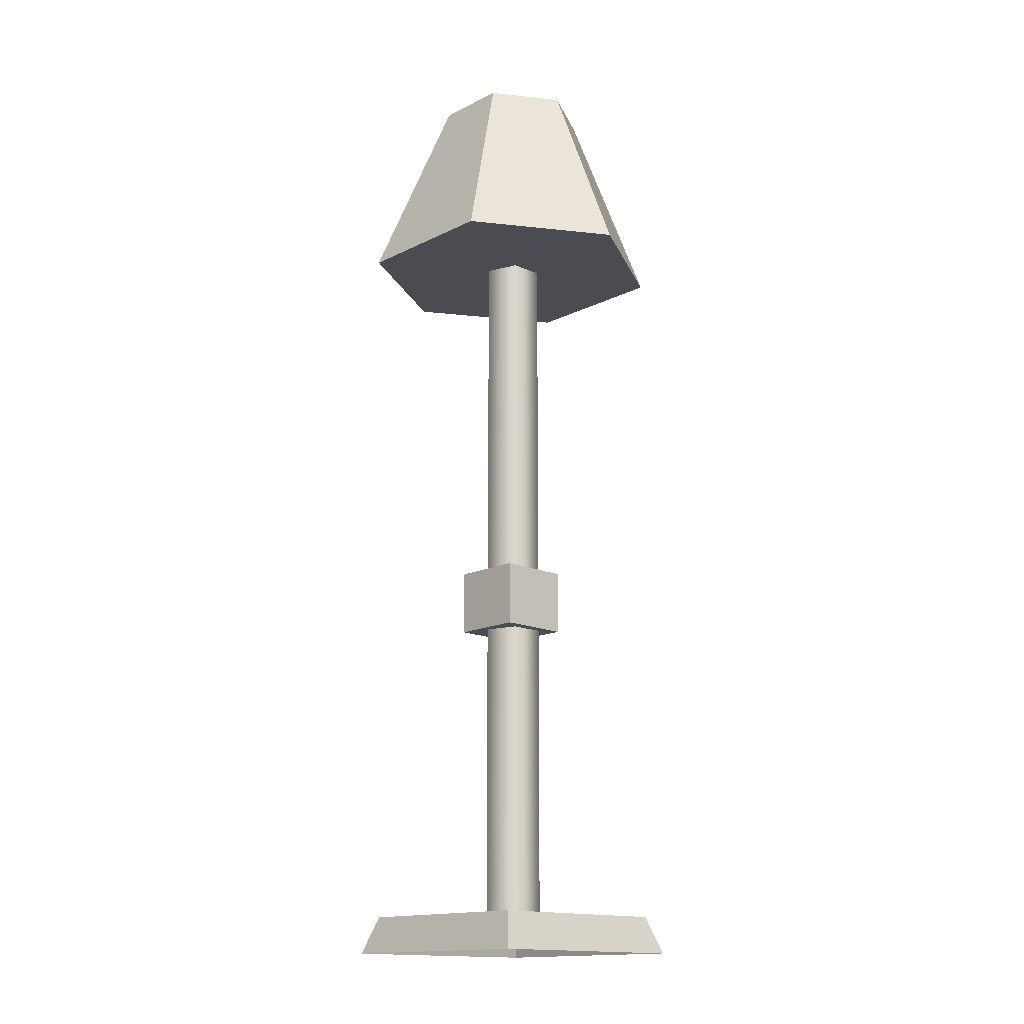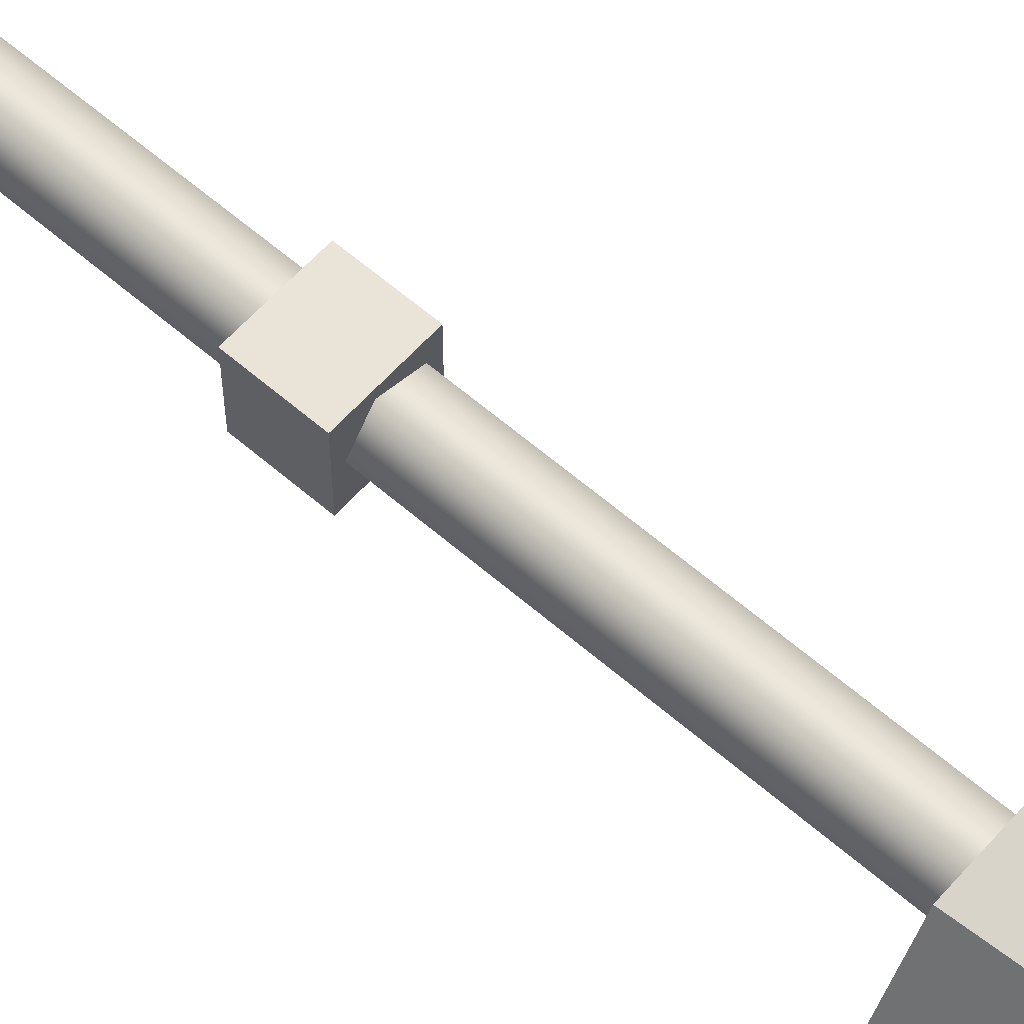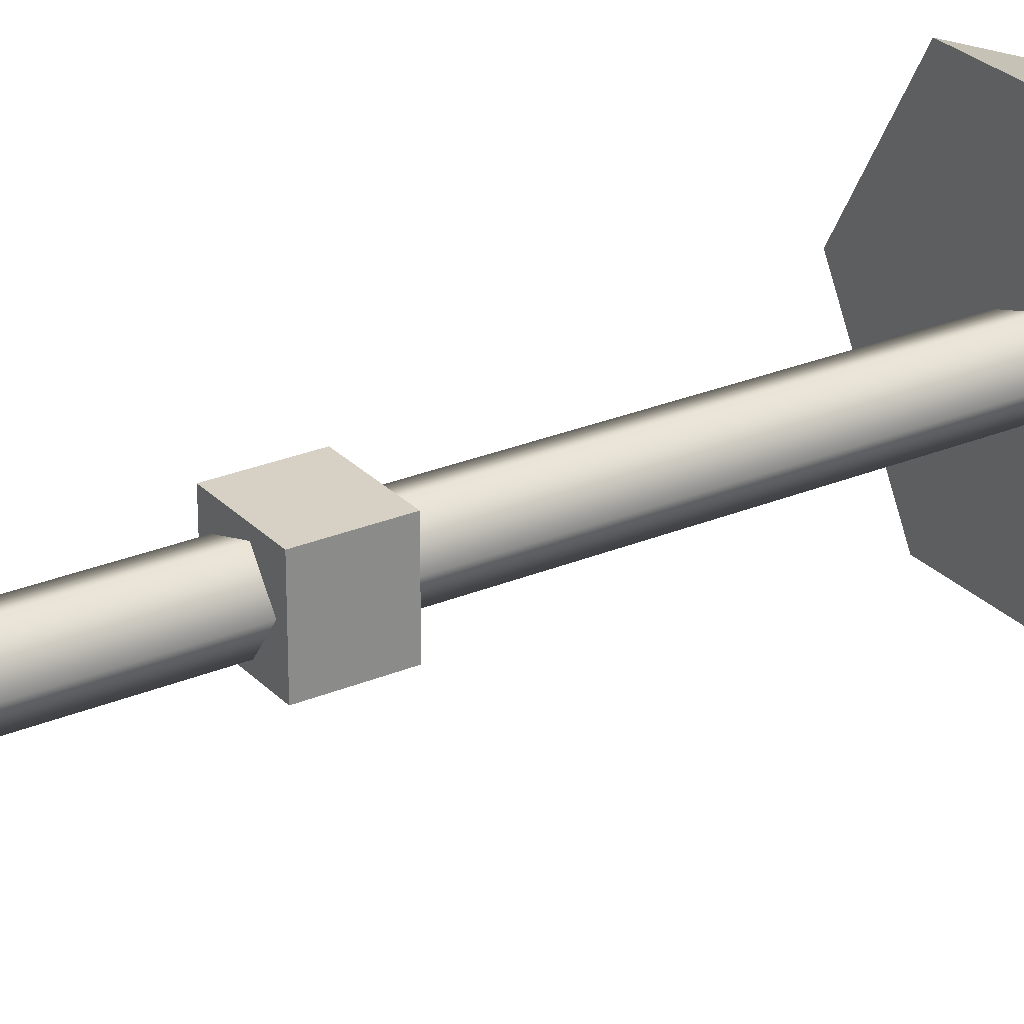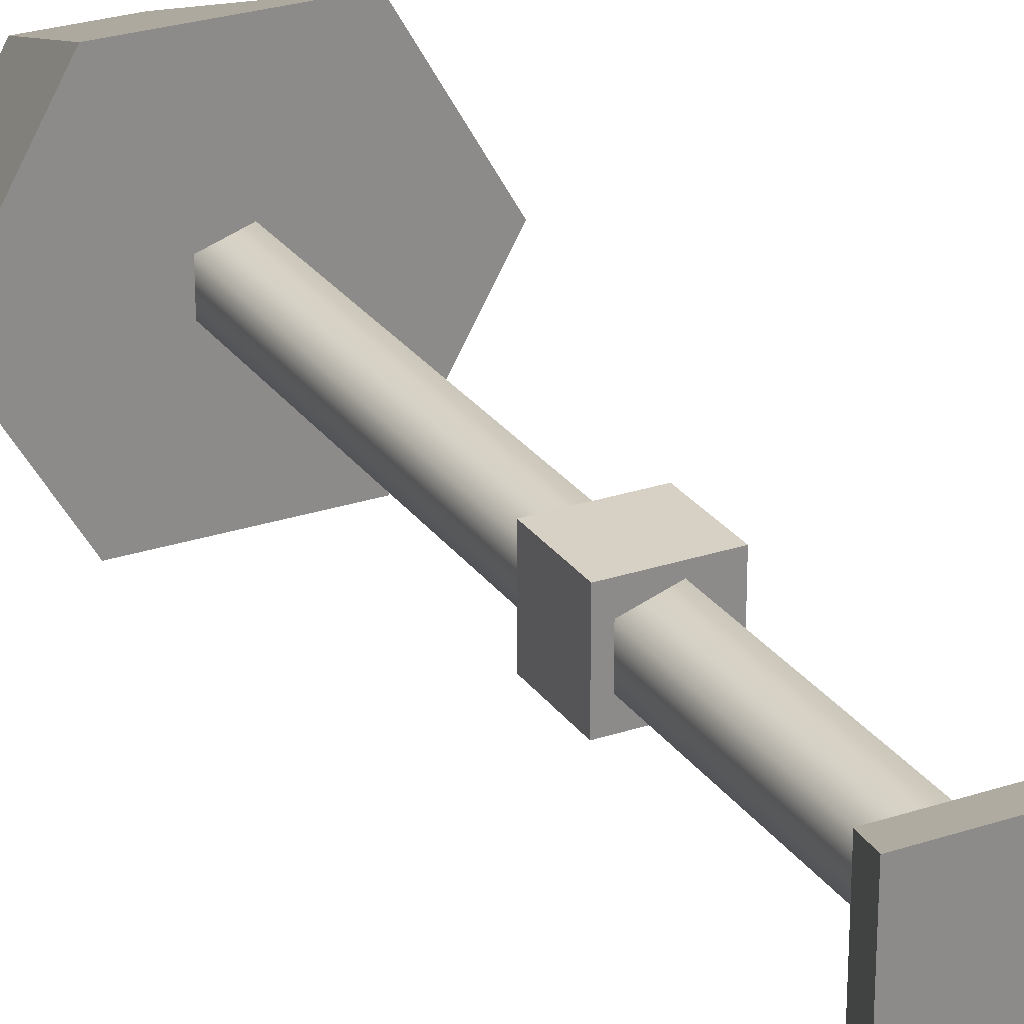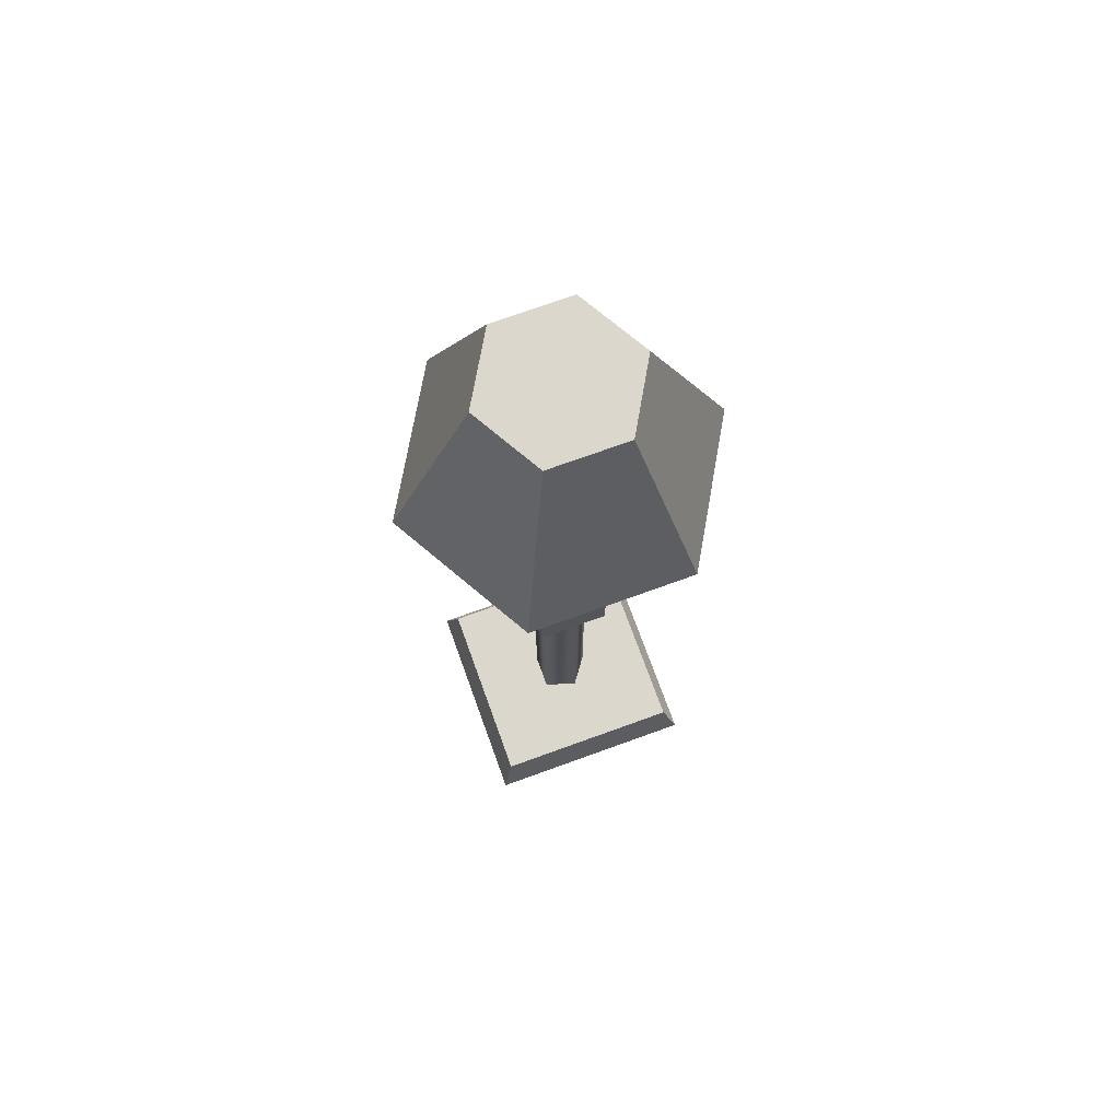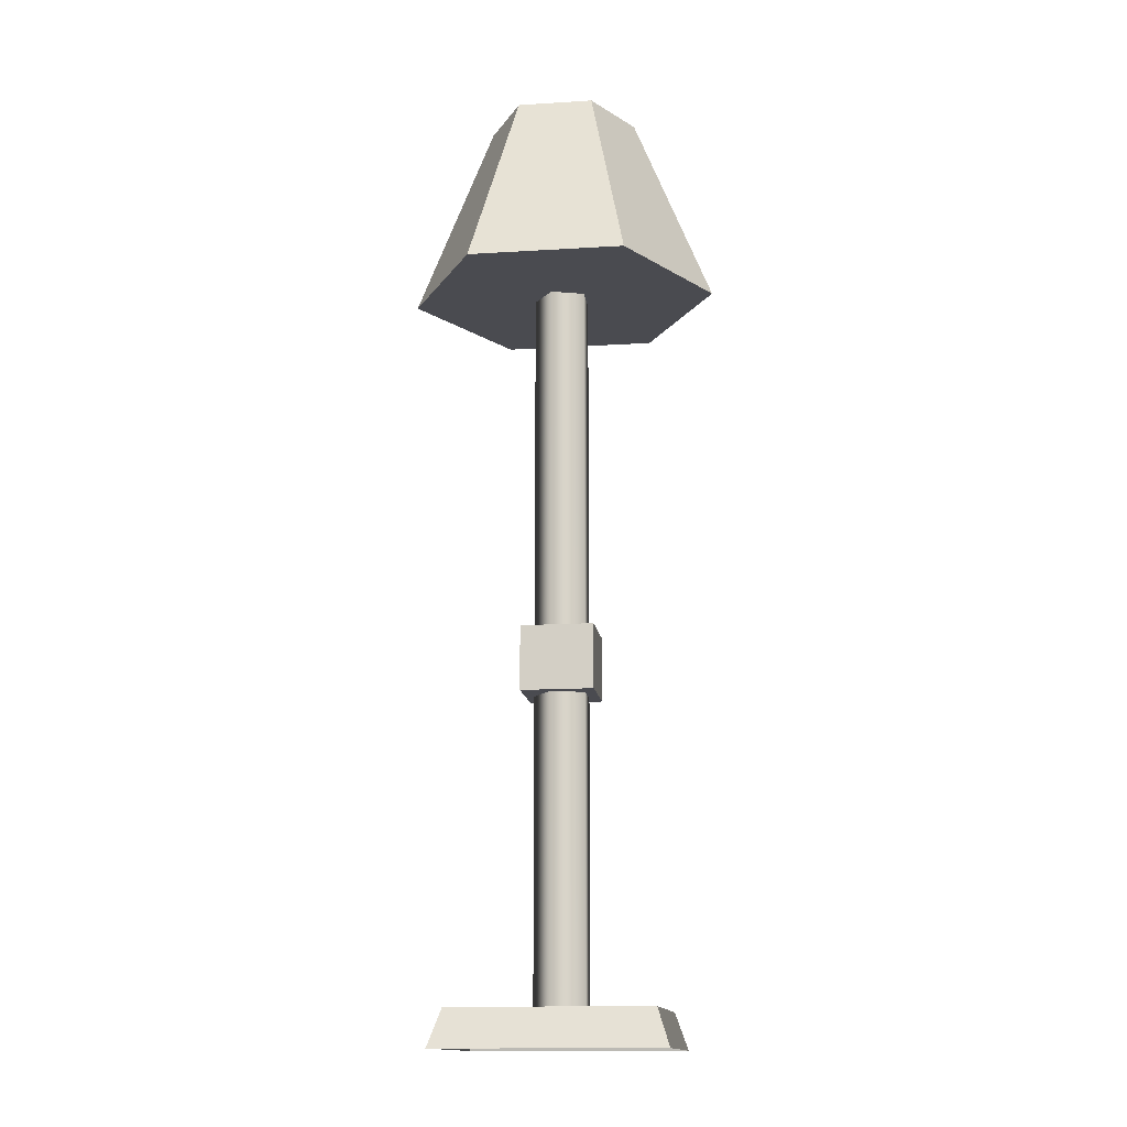
<metadata>
{"format":"obj","ext":"obj","renderer":"f3d","projection":"perspective","resolution":1024,"background":"white","views":[{"elev":-15.4,"azim":-133.5,"up":"+Y"},{"elev":61.0,"azim":131.5,"up":"+Z"},{"elev":26.8,"azim":56.8,"up":"+Z"},{"elev":26.6,"azim":-27.5,"up":"+Z"},{"elev":72.9,"azim":-19.9,"up":"+Y"},{"elev":-14.4,"azim":-172.3,"up":"+Y"}]}
</metadata>
<code>
v  17.35 -0 2.648
v  22.65 -0 2.648
v  22.35 0.8815 2.351
v  17.65 0.8815 2.351
v  22.35 0.8815 -2.351
v  17.65 0.8815 -2.351
v  22.65 0 -2.648
v  17.35 0 -2.648
v  20.22 0.8815 -0.6657
v  19.43 0.8815 -0.4114
v  19.43 20.75 -0.4114
v  20.22 20.75 -0.6657
v  19.43 0.8815 0.4114
v  19.43 20.75 0.4115
v  20.22 0.8815 0.6657
v  20.22 20.75 0.6657
v  20.7 0.8815 0
v  20.7 20.75 0
v  21.85 18.13 -3.205
v  18.15 18.13 -3.205
v  19.1 22.75 -1.566
v  20.9 22.75 -1.566
v  16.3 18.13 0
v  18.19 22.75 0
v  18.15 18.13 3.205
v  19.1 22.75 1.566
v  21.85 18.13 3.205
v  20.9 22.75 1.566
v  23.7 18.13 0
v  21.81 22.75 0
v  19.17 8.139 0.8684
v  20.91 8.139 0.8684
v  20.91 9.685 0.8684
v  19.17 9.685 0.8684
v  20.91 9.685 -0.8684
v  19.17 9.685 -0.8684
v  20.91 8.139 -0.8684
v  19.17 8.139 -0.8684
g polySurface1486
f 1 2 3 4
f 4 3 5 6
f 6 5 7 8
f 2 7 5 3
f 8 1 4 6
f 9 10 11 12
f 10 13 14 11
f 13 15 16 14
f 15 17 18 16
f 17 9 12 18
f 19 20 21 22
f 20 23 24 21
f 23 25 26 24
f 25 27 28 26
f 27 29 30 28
f 29 19 22 30
f 27 25 23 20
f 27 20 19 29
f 30 22 21 24
f 30 24 26 28
f 31 32 33 34
f 34 33 35 36
f 36 35 37 38
f 38 37 32 31
f 32 37 35 33
f 38 31 34 36

</code>
